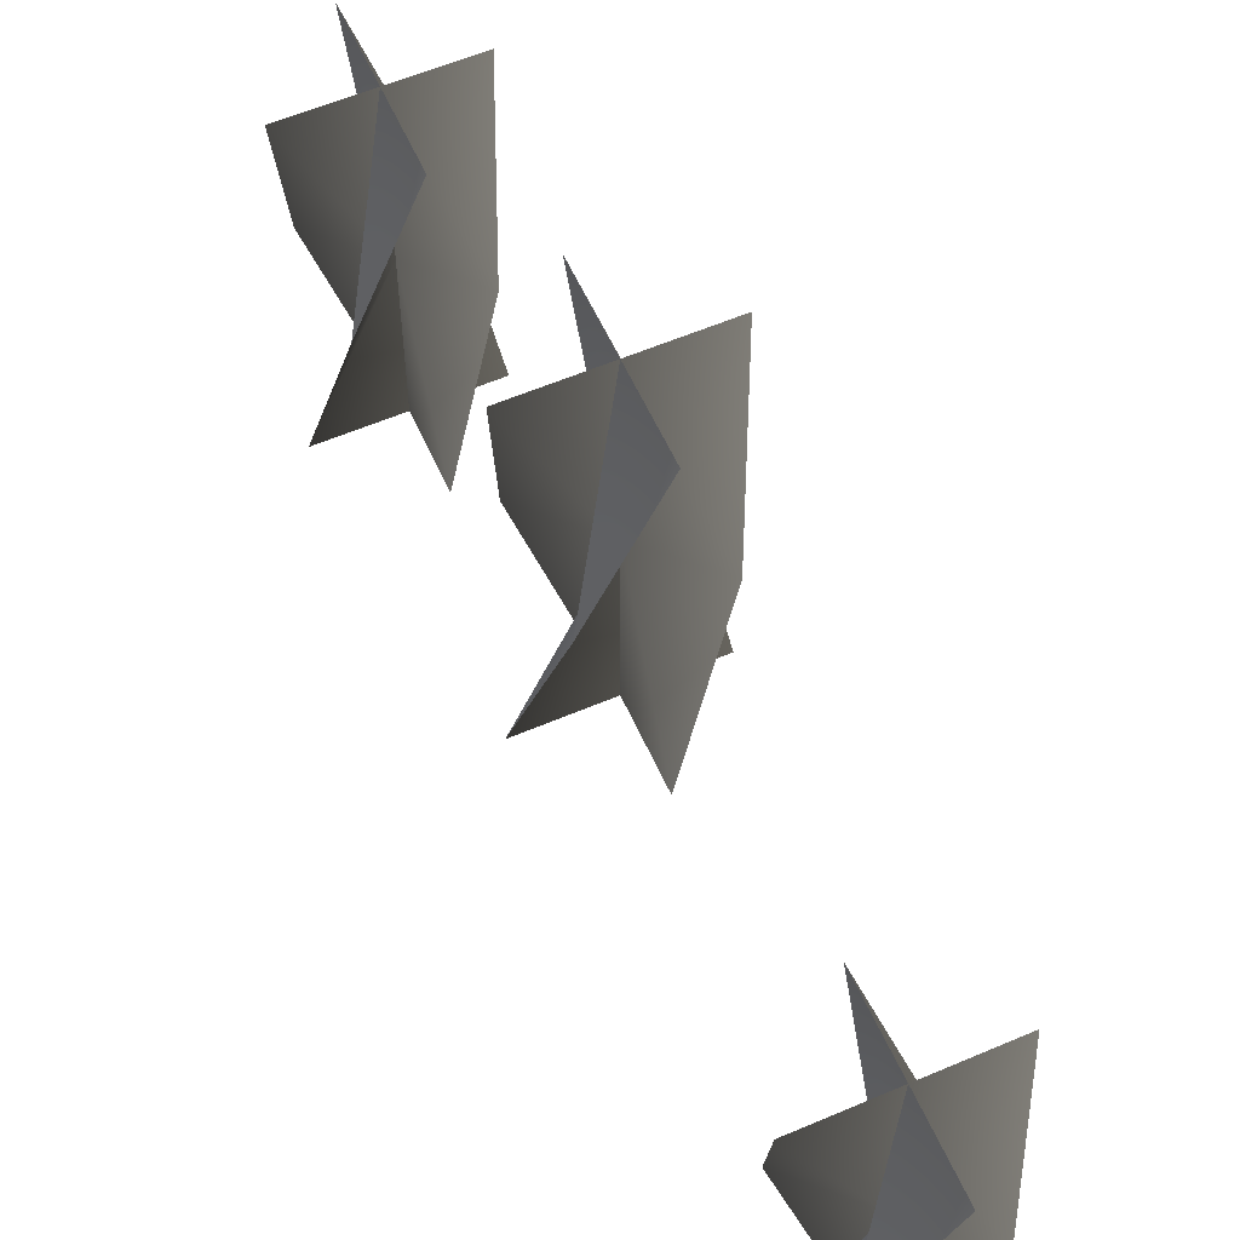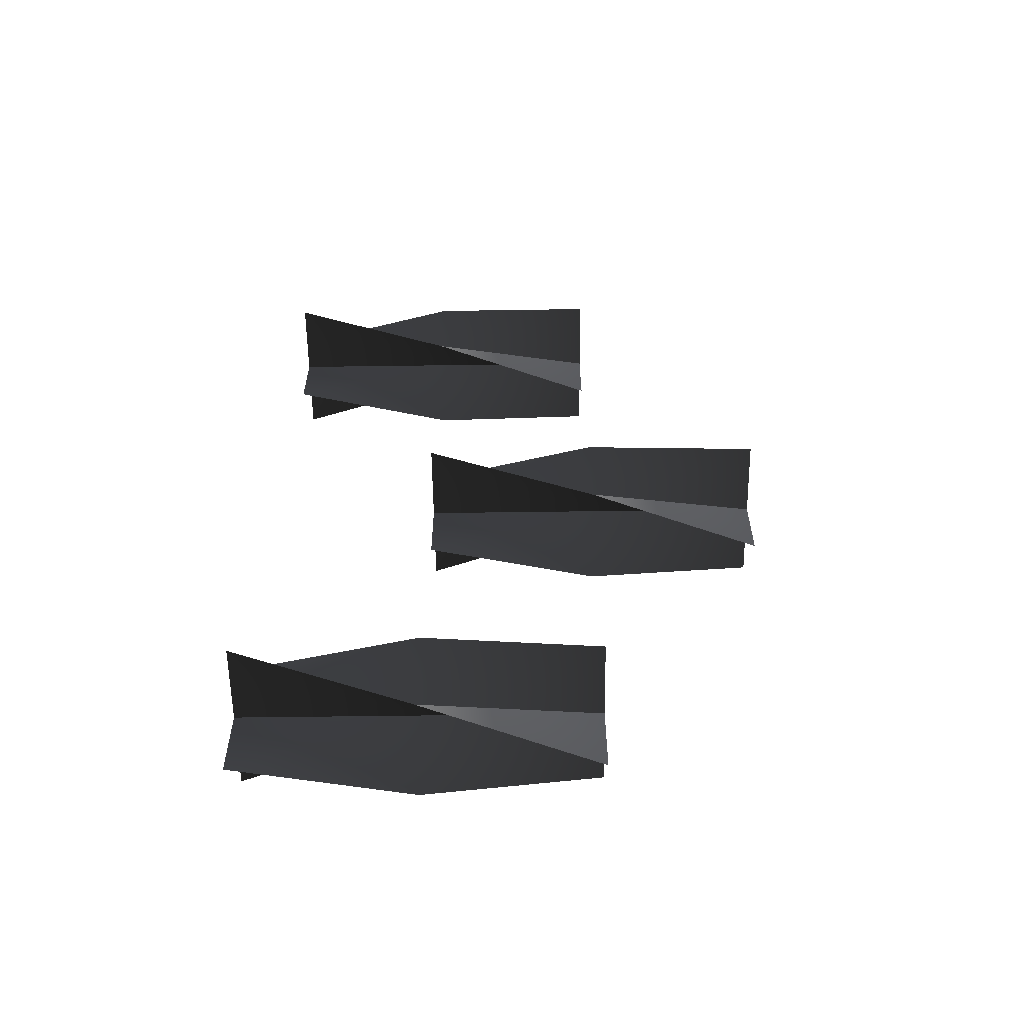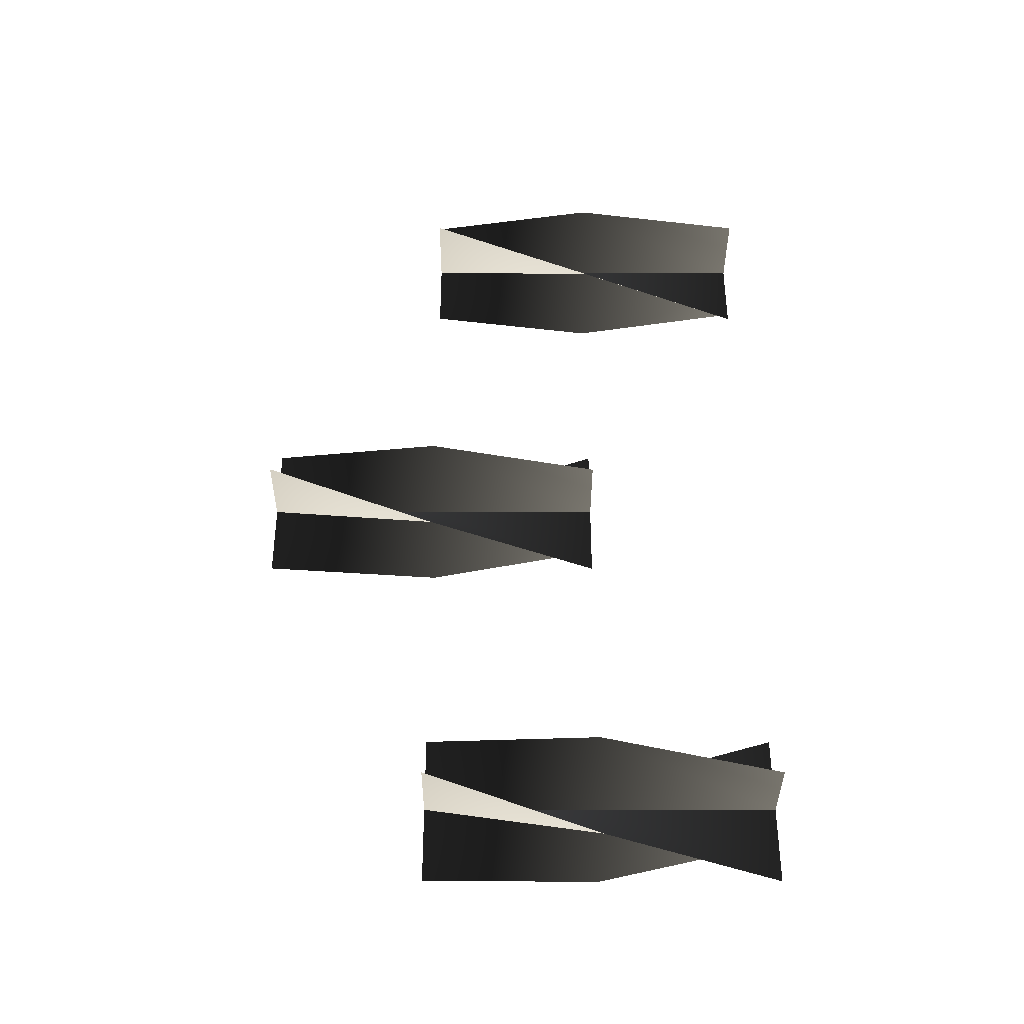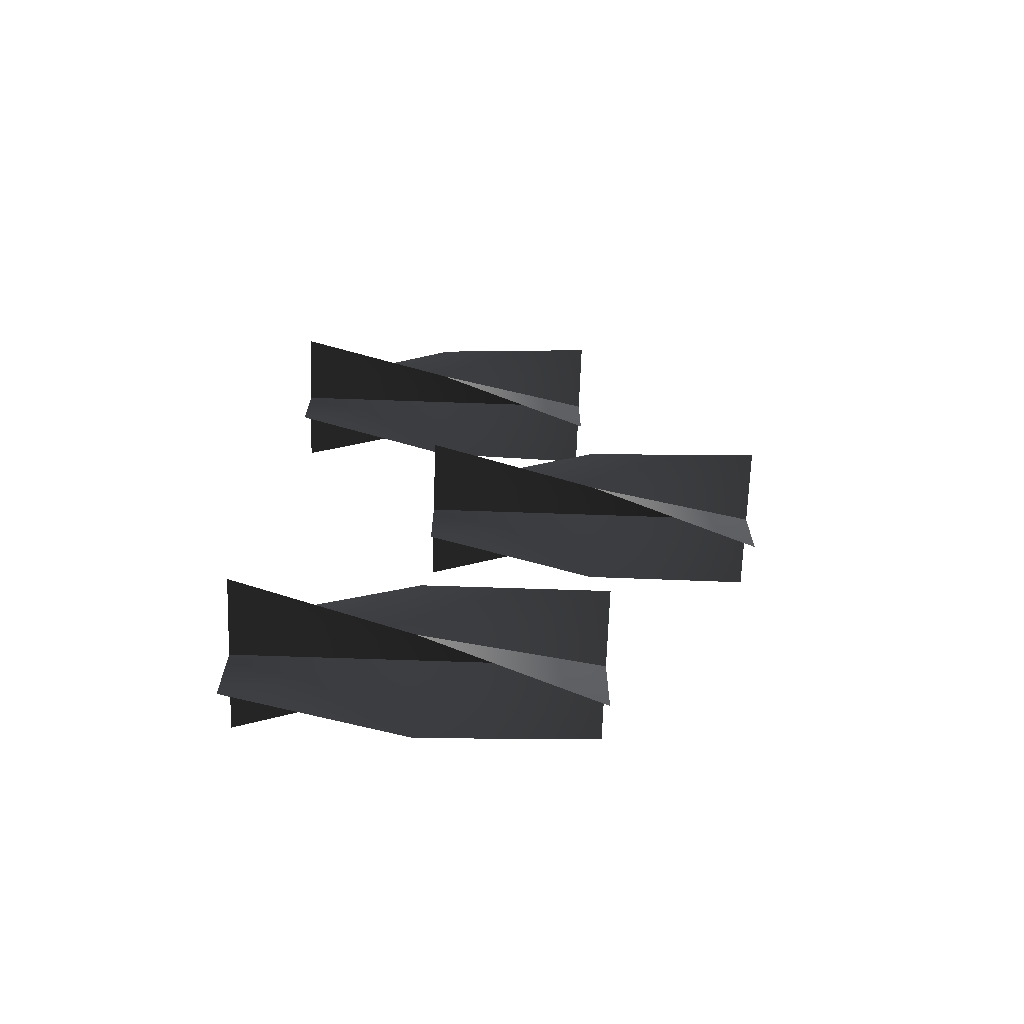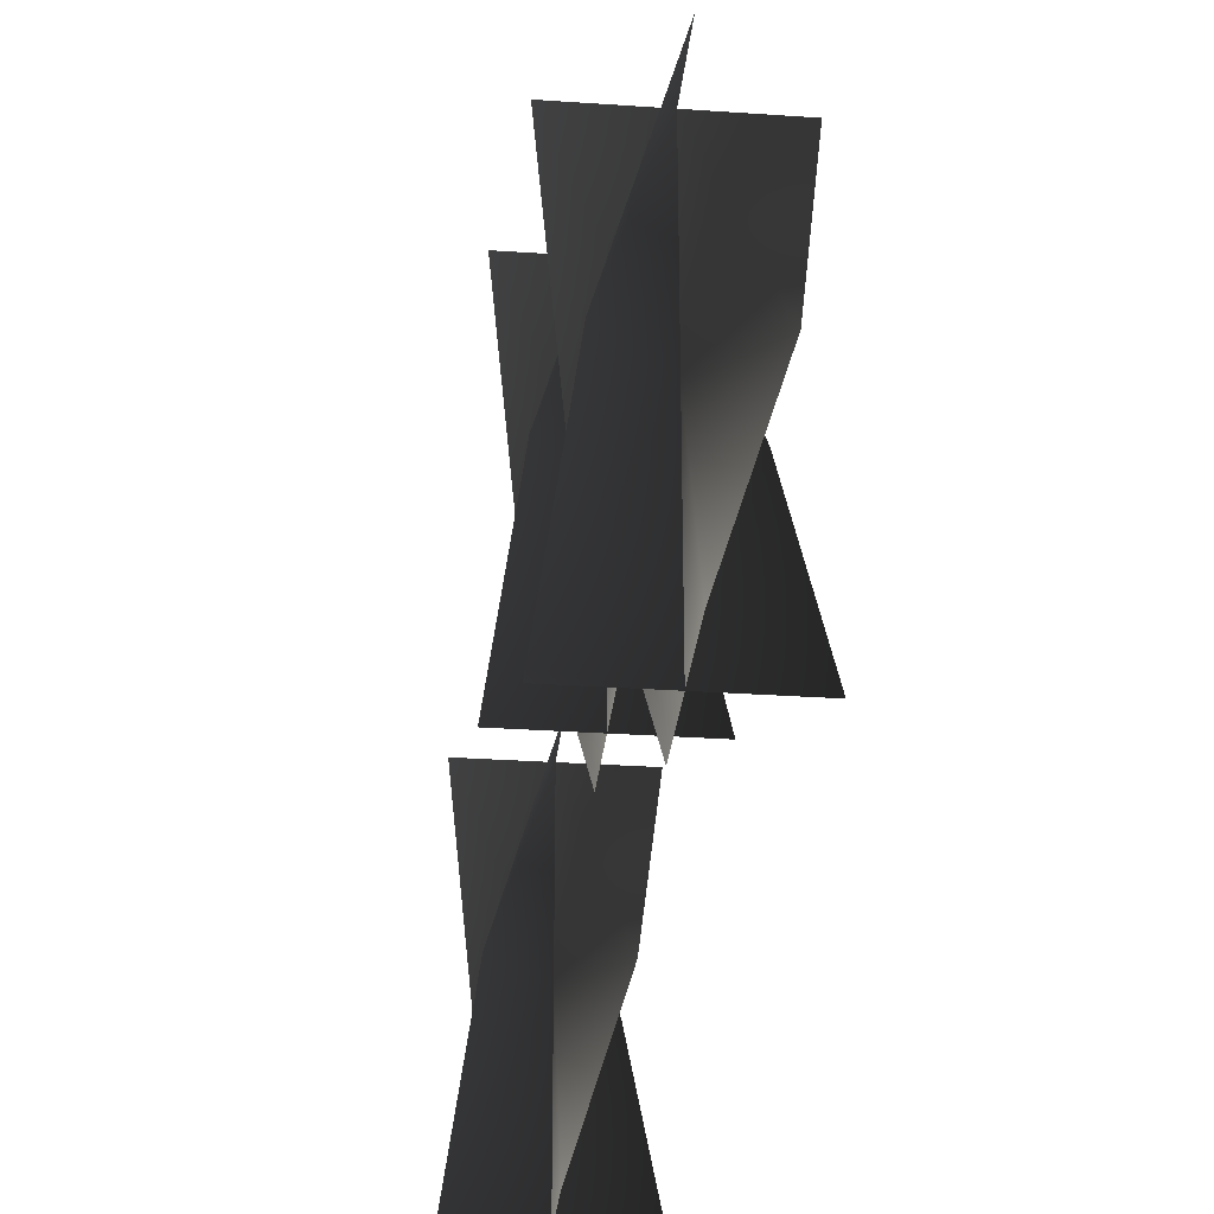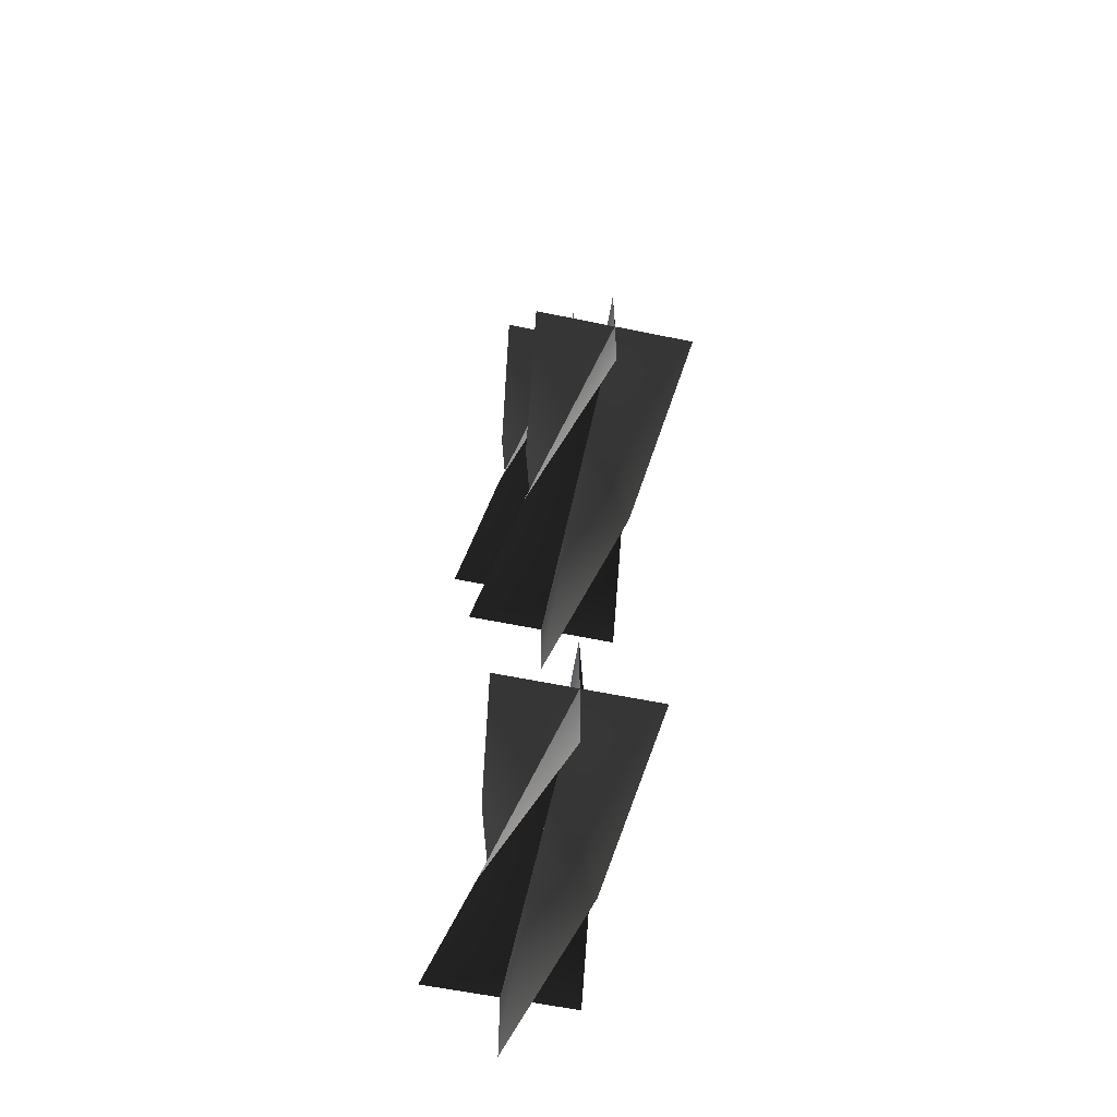
<metadata>
{"format":"obj","ext":"obj","renderer":"f3d","projection":"perspective","resolution":1024,"background":"white","views":[{"elev":58.1,"azim":156.1,"up":"+Y"},{"elev":-59.0,"azim":90.8,"up":"+Z"},{"elev":-36.9,"azim":-90.1,"up":"+Z"},{"elev":-67.7,"azim":88.0,"up":"+Z"},{"elev":-30.4,"azim":174.3,"up":"+Y"},{"elev":-60.3,"azim":168.1,"up":"+Z"}]}
</metadata>
<code>
v -0.02315 0.743 -0.1398
v 1.368e-07 0.743 -0.163
v 2.243e-07 0.666 -0.163
v -0.0339 0.666 -0.163
v 0.0339 0.666 -0.163
v 0.02315 0.743 -0.1861
v 5.928e-07 0.82 -0.1291
v 4.937e-08 0.82 -0.163
v -5.097e-07 0.82 -0.1969
v 0.02315 0.743 -0.1398
v 1.368e-07 0.743 -0.163
v 2.243e-07 0.666 -0.163
v 7.677e-07 0.666 -0.1291
v -3.348e-07 0.666 -0.1969
v -0.02315 0.743 -0.1861
v 0.0339 0.82 -0.163
v 4.937e-08 0.82 -0.163
v -0.0339 0.82 -0.163
v -0.02315 0.743 -0.1398
v -0.0339 0.666 -0.163
v 2.243e-07 0.666 -0.163
v 1.368e-07 0.743 -0.163
v 0.0339 0.666 -0.163
v 0.02315 0.743 -0.1861
v 5.928e-07 0.82 -0.1291
v 4.937e-08 0.82 -0.163
v -5.097e-07 0.82 -0.1969
v 0.02315 0.743 -0.1398
v 7.677e-07 0.666 -0.1291
v 2.243e-07 0.666 -0.163
v 1.368e-07 0.743 -0.163
v -3.348e-07 0.666 -0.1969
v -0.02315 0.743 -0.1861
v 0.0339 0.82 -0.163
v 4.937e-08 0.82 -0.163
v -0.0339 0.82 -0.163
v -0.02315 0.743 0.1865
v 2.46e-07 0.743 0.1633
v 3.335e-07 0.666 0.1633
v -0.0339 0.666 0.1633
v 0.0339 0.666 0.1633
v 0.02315 0.743 0.1402
v 7.02e-07 0.82 0.1972
v 1.586e-07 0.82 0.1633
v -4.006e-07 0.82 0.1294
v 0.02315 0.743 0.1865
v 2.46e-07 0.743 0.1633
v 3.335e-07 0.666 0.1633
v 8.769e-07 0.666 0.1972
v -2.256e-07 0.666 0.1294
v -0.02315 0.743 0.1402
v 0.0339 0.82 0.1633
v 1.586e-07 0.82 0.1633
v -0.0339 0.82 0.1633
v -0.02315 0.743 0.1865
v -0.0339 0.666 0.1633
v 3.335e-07 0.666 0.1633
v 2.46e-07 0.743 0.1633
v 0.0339 0.666 0.1633
v 0.02315 0.743 0.1402
v 7.02e-07 0.82 0.1972
v 1.586e-07 0.82 0.1633
v -4.006e-07 0.82 0.1294
v 0.02315 0.743 0.1865
v 8.769e-07 0.666 0.1972
v 3.335e-07 0.666 0.1633
v 2.46e-07 0.743 0.1633
v -2.256e-07 0.666 0.1294
v -0.02315 0.743 0.1402
v 0.0339 0.82 0.1633
v 1.586e-07 0.82 0.1633
v -0.0339 0.82 0.1633
v -0.02315 0.82 0.02315
v -9.319e-07 0.82 -1.708e-07
v -8.445e-07 0.7431 -1.548e-07
v -0.0339 0.7431 4.043e-07
v 0.0339 0.7431 -6.982e-07
v 0.02315 0.82 -0.02315
v 8.805e-07 0.897 0.0339
v -1.019e-06 0.897 -1.868e-07
v -2.22e-07 0.897 -0.0339
v 0.02315 0.82 0.02315
v -9.319e-07 0.82 -1.708e-07
v -8.445e-07 0.7431 -1.548e-07
v -3.011e-07 0.7431 0.0339
v -4.704e-08 0.7431 -0.0339
v -0.02315 0.82 -0.02315
v 0.0339 0.897 -7.302e-07
v -1.019e-06 0.897 -1.868e-07
v -0.0339 0.897 3.723e-07
v -0.02315 0.82 0.02315
v -0.0339 0.7431 4.043e-07
v -8.445e-07 0.7431 -1.548e-07
v -9.319e-07 0.82 -1.708e-07
v 0.0339 0.7431 -6.982e-07
v 0.02315 0.82 -0.02315
v 8.805e-07 0.897 0.0339
v -1.019e-06 0.897 -1.868e-07
v -2.22e-07 0.897 -0.0339
v 0.02315 0.82 0.02315
v -3.011e-07 0.7431 0.0339
v -8.445e-07 0.7431 -1.548e-07
v -9.319e-07 0.82 -1.708e-07
v -4.704e-08 0.7431 -0.0339
v -0.02315 0.82 -0.02315
v 0.0339 0.897 -7.302e-07
v -1.019e-06 0.897 -1.868e-07
v -0.0339 0.897 3.723e-07
g Candlestick_01_(10)_6210_79
f 1 3 2
f 1 4 3
f 2 3 5
f 2 5 6
f 7 1 2
f 7 2 8
f 8 2 6
f 8 6 9
f 10 12 11
f 10 13 12
f 11 12 14
f 11 14 15
f 16 10 11
f 16 11 17
f 17 11 15
f 17 15 18
f 19 21 20
f 19 22 21
f 22 23 21
f 22 24 23
f 25 22 19
f 25 26 22
f 26 24 22
f 26 27 24
f 28 30 29
f 28 31 30
f 31 32 30
f 31 33 32
f 34 31 28
f 34 35 31
f 35 33 31
f 35 36 33
f 37 39 38
f 37 40 39
f 38 39 41
f 38 41 42
f 43 37 38
f 43 38 44
f 44 38 42
f 44 42 45
f 46 48 47
f 46 49 48
f 47 48 50
f 47 50 51
f 52 46 47
f 52 47 53
f 53 47 51
f 53 51 54
f 55 57 56
f 55 58 57
f 58 59 57
f 58 60 59
f 61 58 55
f 61 62 58
f 62 60 58
f 62 63 60
f 64 66 65
f 64 67 66
f 67 68 66
f 67 69 68
f 70 67 64
f 70 71 67
f 71 69 67
f 71 72 69
f 73 75 74
f 73 76 75
f 74 75 77
f 74 77 78
f 79 73 74
f 79 74 80
f 80 74 78
f 80 78 81
f 82 84 83
f 82 85 84
f 83 84 86
f 83 86 87
f 88 82 83
f 88 83 89
f 89 83 87
f 89 87 90
f 91 93 92
f 91 94 93
f 94 95 93
f 94 96 95
f 97 94 91
f 97 98 94
f 98 96 94
f 98 99 96
f 100 102 101
f 100 103 102
f 103 104 102
f 103 105 104
f 106 103 100
f 106 107 103
f 107 105 103
f 107 108 105

</code>
